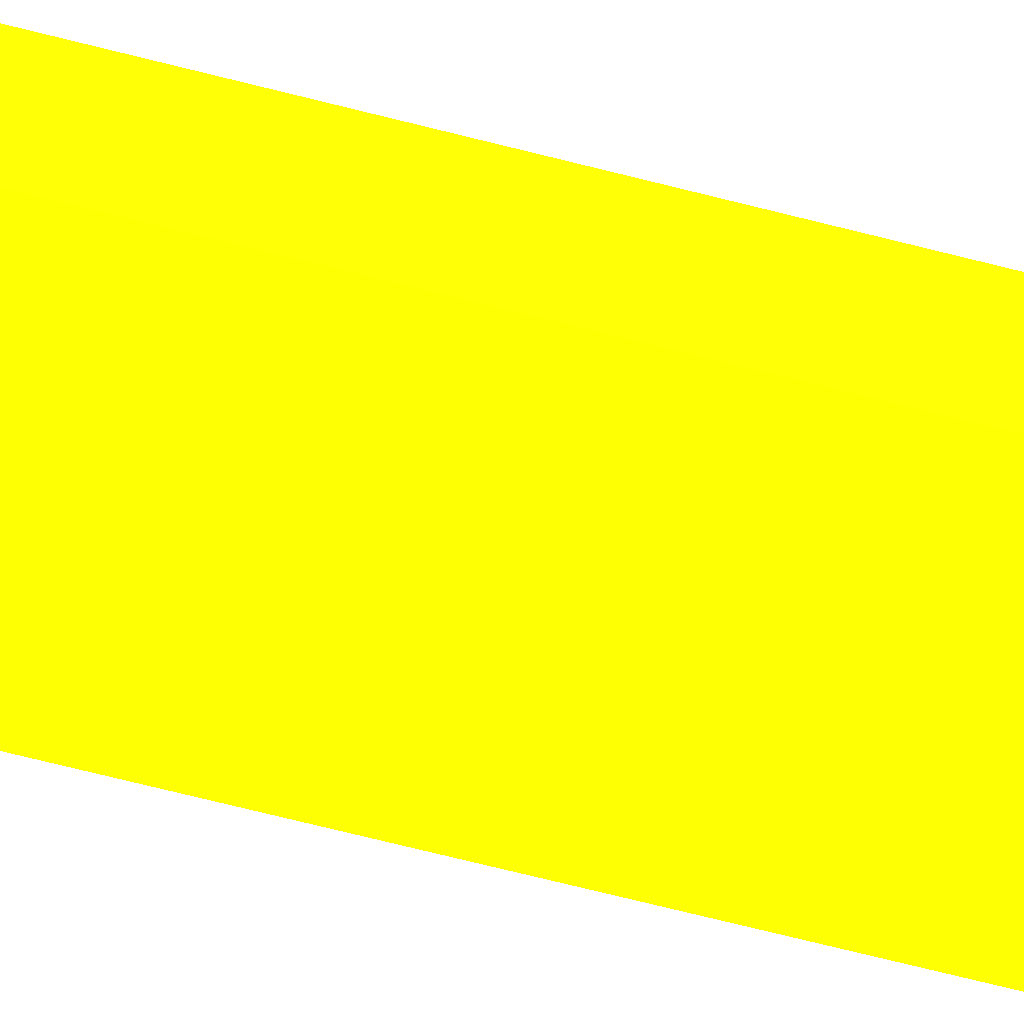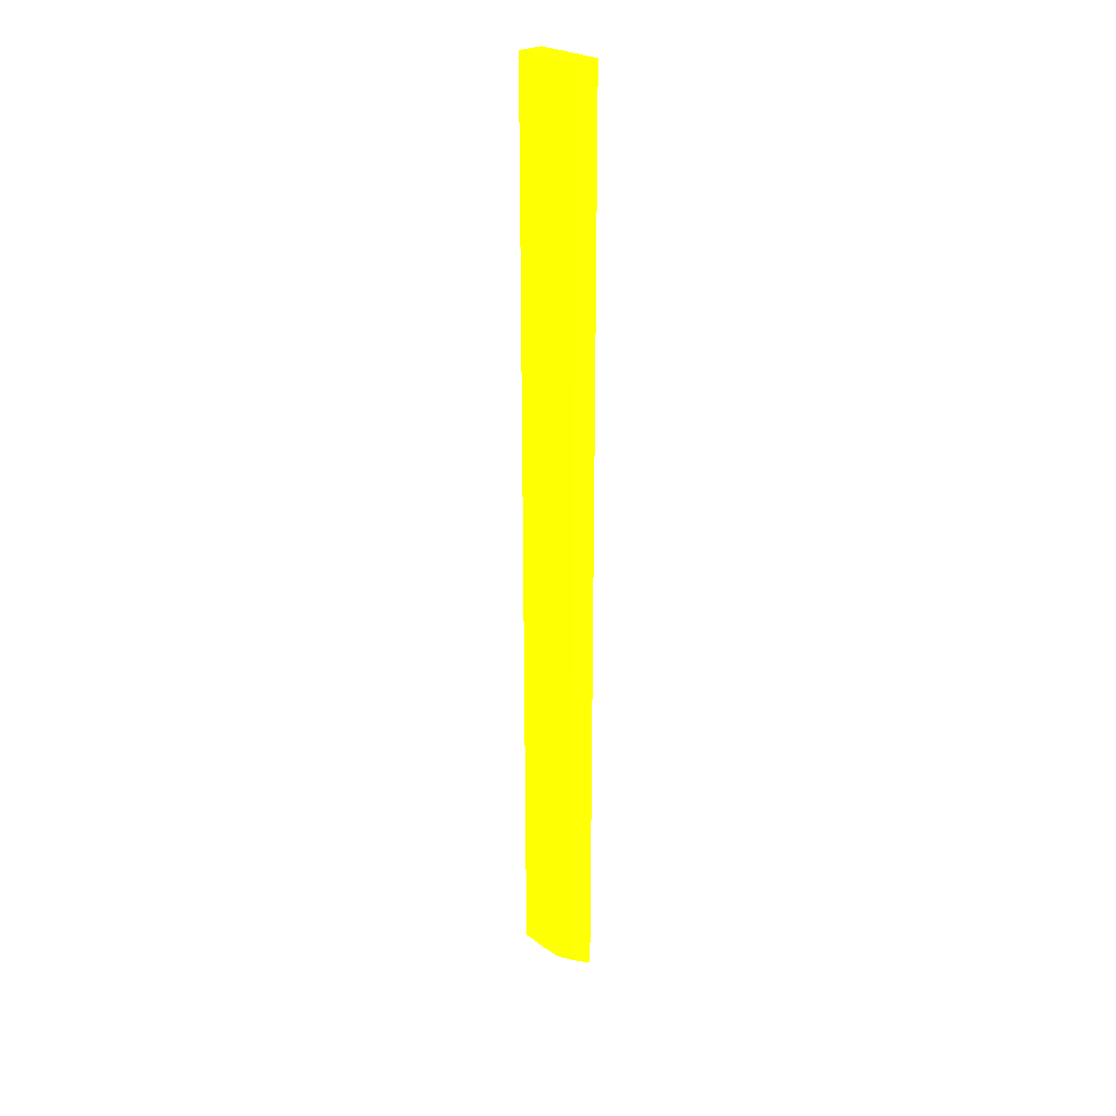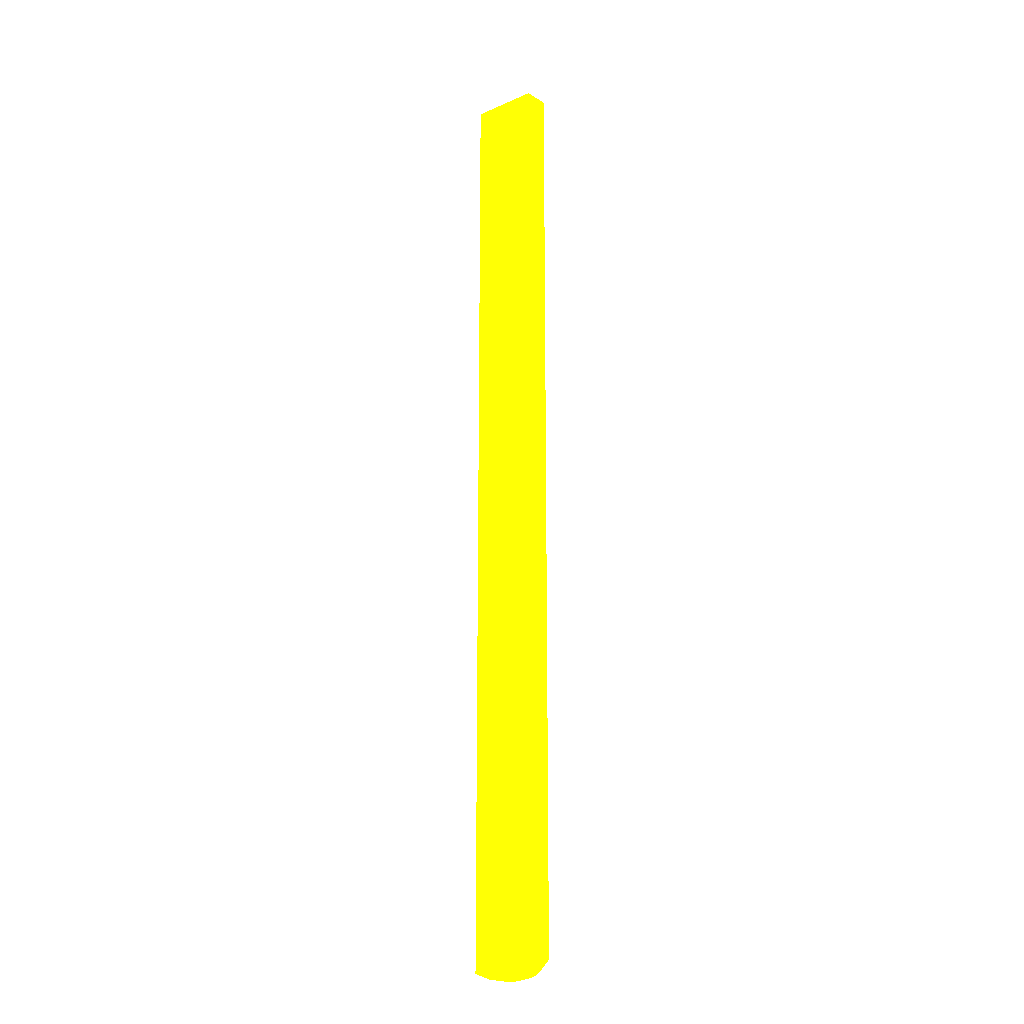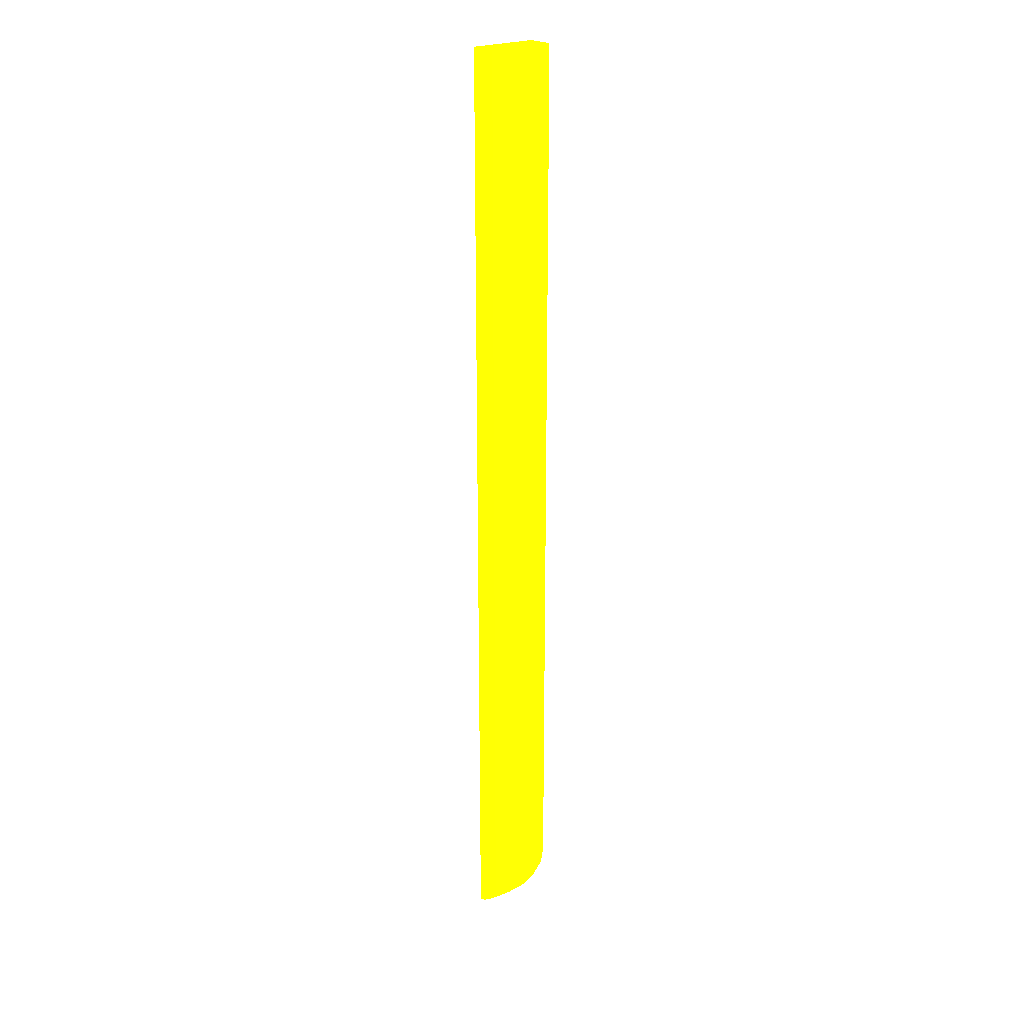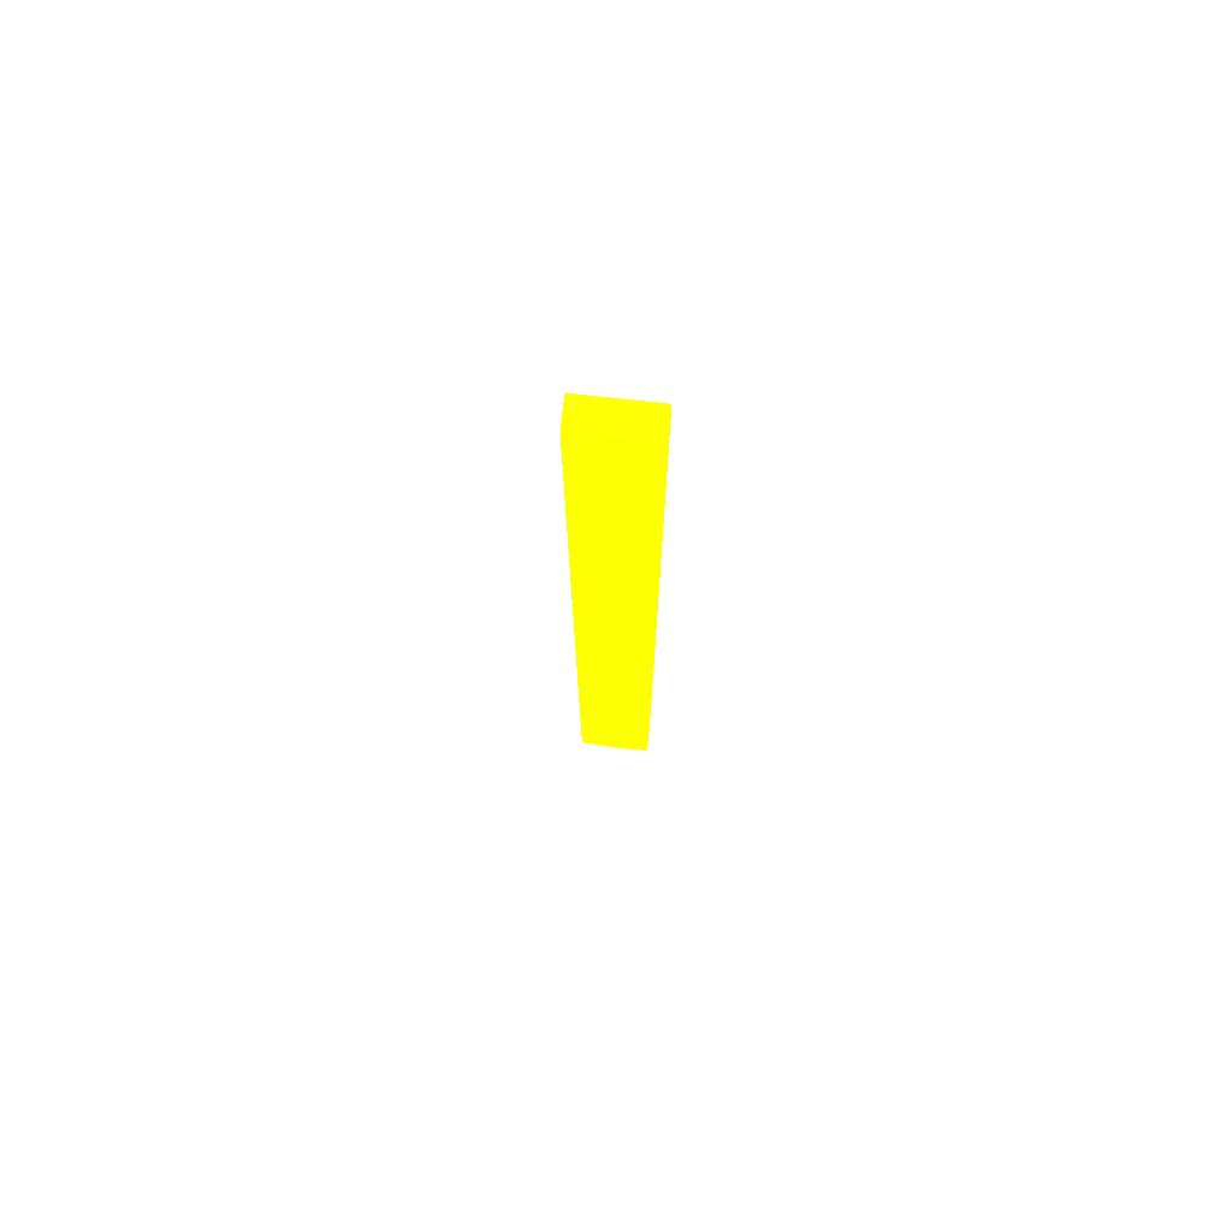
<metadata>
{"format":"obj","ext":"obj","renderer":"f3d","projection":"perspective","resolution":1024,"background":"white","views":[{"elev":-51.0,"azim":72.9,"up":"+Z"},{"elev":25.8,"azim":-132.9,"up":"+Y"},{"elev":-17.5,"azim":40.3,"up":"+Y"},{"elev":22.6,"azim":139.8,"up":"+Y"},{"elev":74.2,"azim":6.3,"up":"+Y"}]}
</metadata>
<code>
v -4.545 -20.48 -4.237 0.8667 0.9882 0.01176
v -4.545 -20.46 -4.273 0.8667 0.9882 0.01176
v -3.974 -20.56 -4.492 0.8667 0.9882 0.01176
v -3.973 -20.66 -4.236 0.8667 0.9882 0.01176
v -4.545 -20.2 -4.236 0.8667 0.9882 0.01176
v -4.545 -20.07 -4.69 0.8667 0.9882 0.01176
v -4.273 -20.2 -4.825 0.8667 0.9882 0.01176
v -3.686 -20.33 -4.914 0.8667 0.9882 0.01176
v -3.086 -20.69 -4.434 0.8667 0.9882 0.01176
v -3.086 -20.77 -4.236 0.8667 0.9882 0.01176
v -4.545 8.071 -4.236 0.8667 0.9882 0.01176
v -4.545 -20.03 -4.718 0.8667 0.9882 0.01176
v -4.545 -19.7 -4.943 0.8667 0.9882 0.01176
v -3.974 -19.88 -5.03 0.8667 0.9882 0.01176
v -3.086 -20.34 -4.922 0.8667 0.9882 0.01176
v -3.762 -19.87 -5.077 0.8667 0.9882 0.01176
v -3.086 -20.08 -5.077 0.8667 0.9882 0.01176
v -2.365 -20.12 -5.077 0.8667 0.9882 0.01176
v -2.887 -20.75 -4.236 0.8667 0.9882 0.01176
v -2.469 -20.31 -4.899 0.8667 0.9882 0.01176
v -2.327 -20.56 -4.498 0.8667 0.9882 0.01176
v -2.327 9.2 -4.236 0.8667 0.9882 0.01176
v -4.545 9.2 -4.238 0.8667 0.9882 0.01176
v -4.545 -19.63 -4.967 0.8667 0.9882 0.01176
v -3.965 -19.76 -5.077 0.8667 0.9882 0.01176
v -2.327 -20.1 -5.077 0.8667 0.9882 0.01176
v -2.327 -20.66 -4.266 0.8667 0.9882 0.01176
v -2.327 -20.67 -4.236 0.8667 0.9882 0.01176
v -2.327 -20.42 -4.704 0.8667 0.9882 0.01176
v -2.327 9.2 -5.076 0.8667 0.9882 0.01176
v -4.545 9.2 -5.076 0.8667 0.9882 0.01176
v -4.545 -19.07 -5.077 0.8667 0.9882 0.01176
v -2.327 9.027 -5.077 0.8667 0.9882 0.01176
v -4.224 9.2 -5.077 0.8667 0.9882 0.01176
v -4.545 8.373 -5.077 0.8667 0.9882 0.01176
f 1 2 3
f 1 3 4
f 1 4 5
f 1 5 11
f 1 11 23
f 1 23 31
f 1 31 35
f 1 35 32
f 1 32 24
f 1 24 13
f 1 13 12
f 1 12 6
f 1 6 2
f 2 6 7
f 2 7 3
f 3 7 8
f 3 8 9
f 3 9 4
f 4 9 10
f 4 10 19
f 4 19 28
f 4 28 22
f 4 22 11
f 4 11 5
f 6 12 7
f 7 12 13
f 7 13 14
f 7 14 8
f 8 15 9
f 8 14 16
f 8 16 17
f 8 17 18
f 8 18 15
f 9 19 10
f 9 15 20
f 9 20 21
f 9 21 19
f 11 22 23
f 13 24 25
f 13 25 14
f 14 25 16
f 15 18 20
f 16 25 32
f 16 32 35
f 16 35 34
f 16 34 33
f 16 33 26
f 16 26 18
f 16 18 17
f 18 26 20
f 19 21 27
f 19 27 28
f 20 29 21
f 20 26 29
f 21 29 26
f 21 26 33
f 21 33 30
f 21 30 22
f 21 22 28
f 21 28 27
f 22 30 34
f 22 34 31
f 22 31 23
f 24 32 25
f 30 33 34
f 31 34 35

</code>
